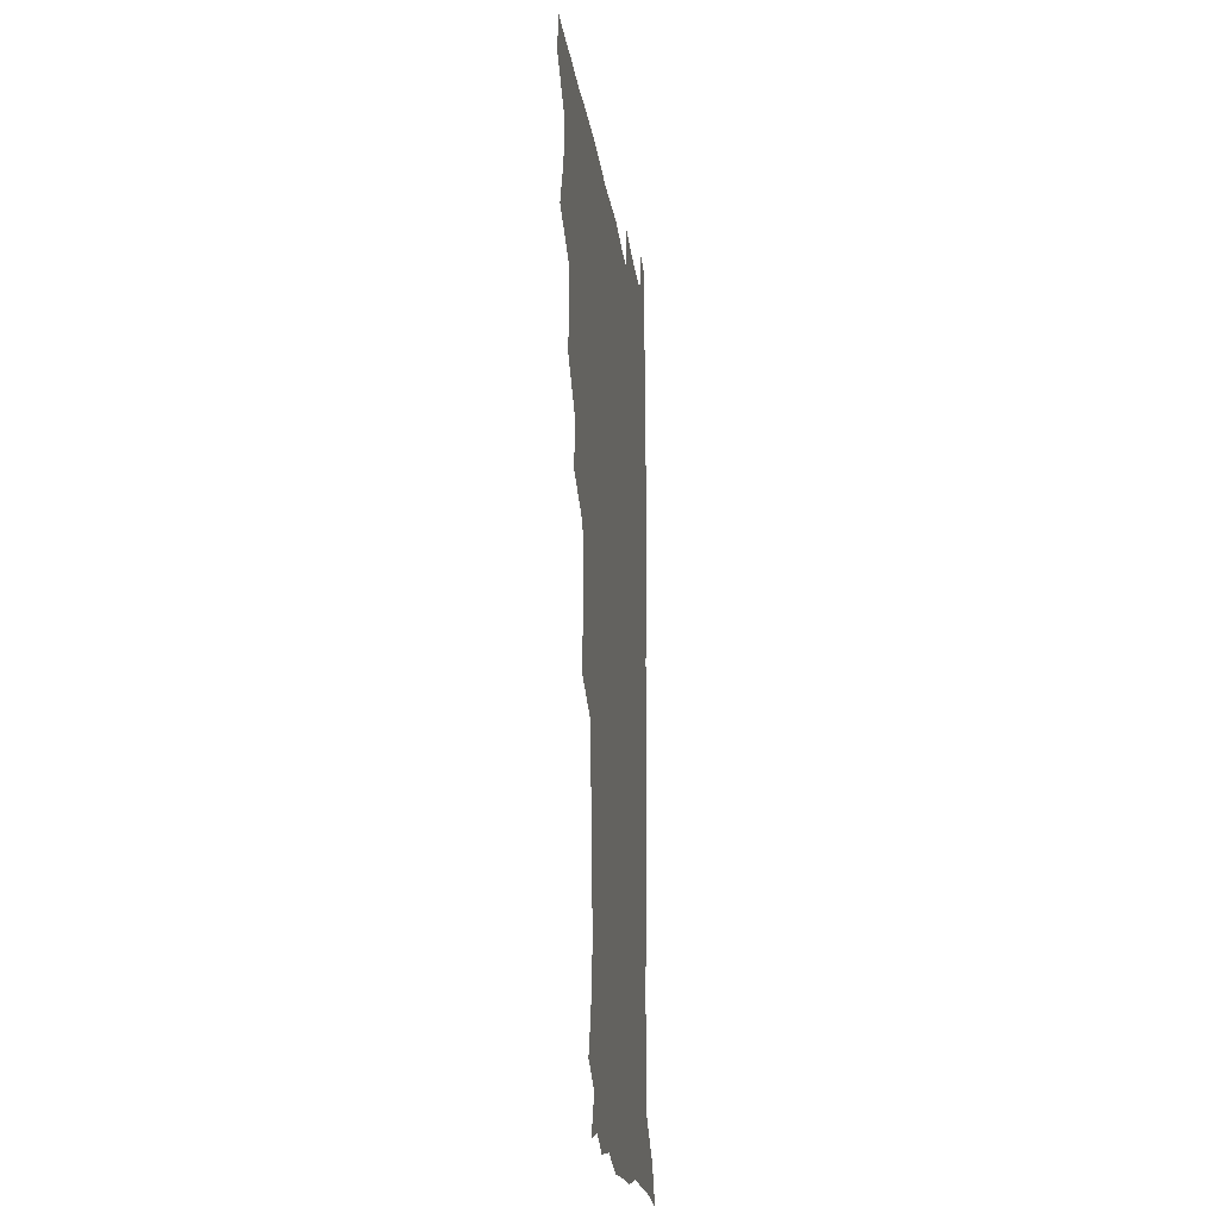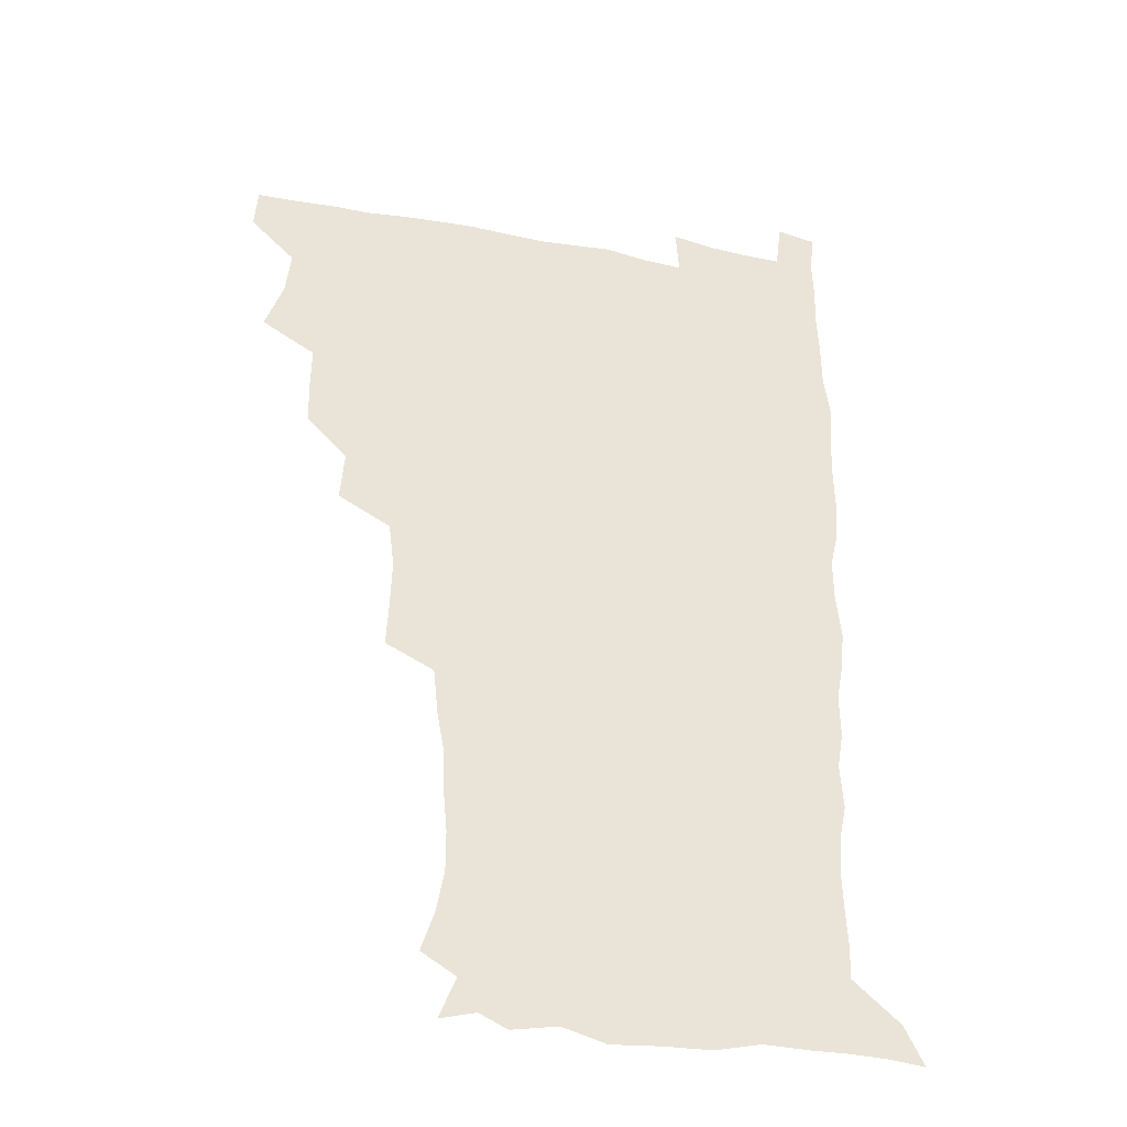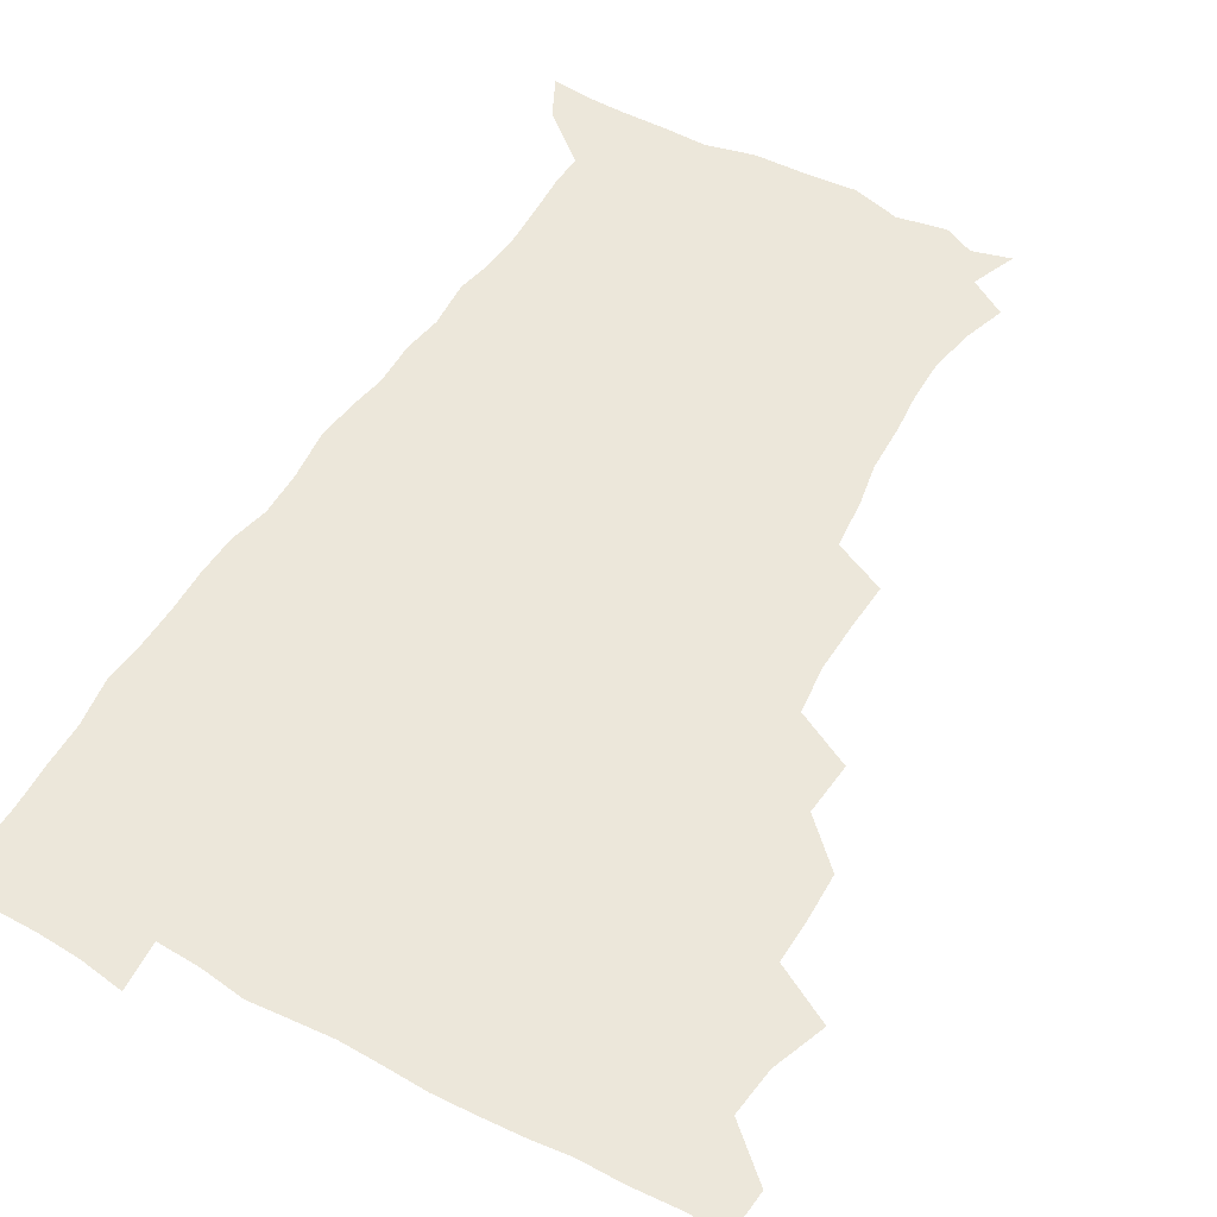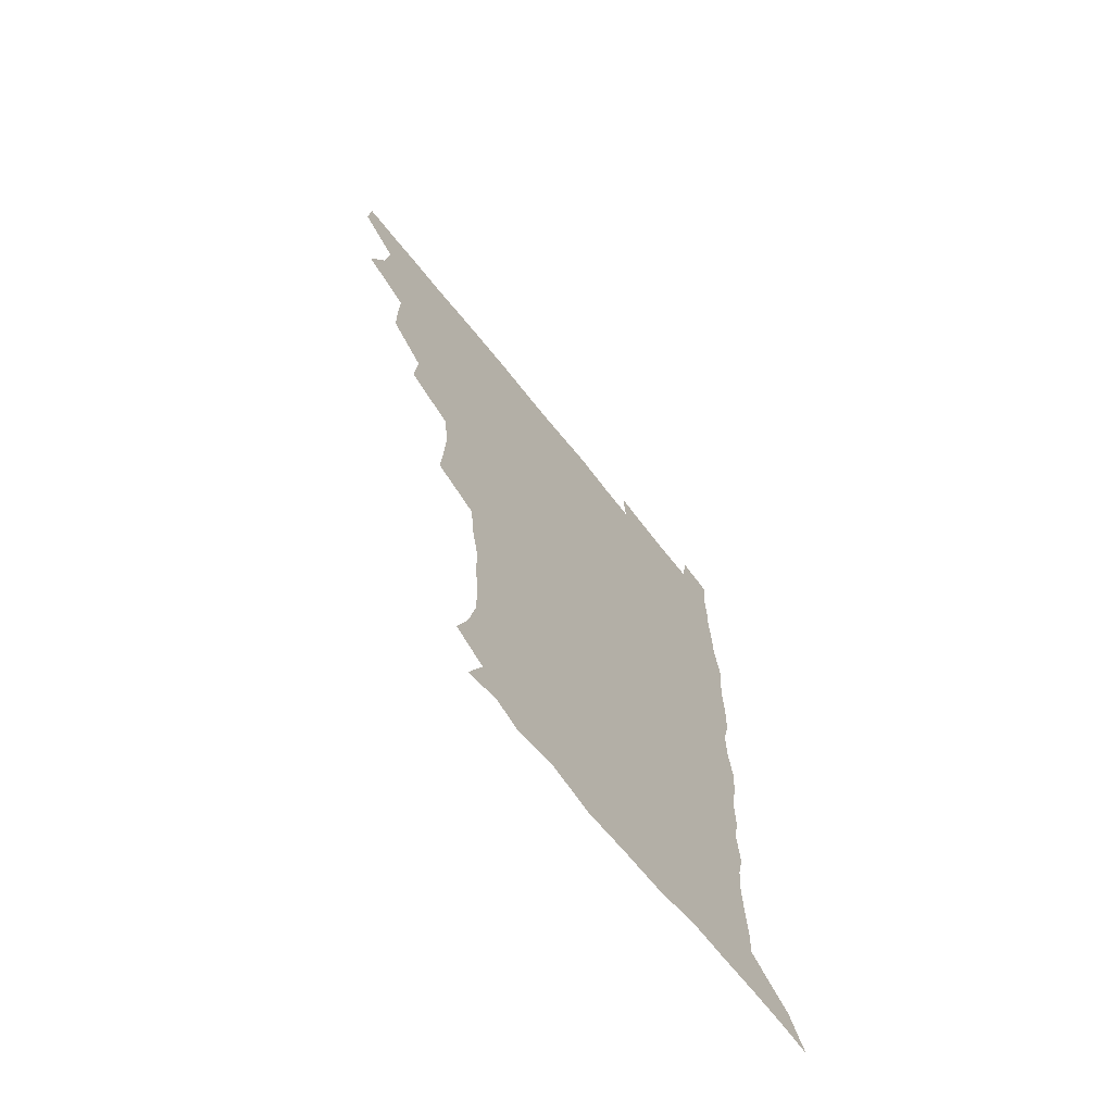
<metadata>
{"format":"obj","ext":"obj","renderer":"f3d","projection":"perspective","resolution":1024,"background":"white","views":[{"elev":-20.6,"azim":-82.5,"up":"+Y"},{"elev":-35.0,"azim":-14.7,"up":"+Y"},{"elev":52.5,"azim":-150.2,"up":"+Z"},{"elev":-69.6,"azim":-51.4,"up":"+Y"}]}
</metadata>
<code>
v 479.9 509 0
v 481.1 524.5 0
v 487.9 457.7 0
v 494.8 476.7 0
v 496.8 493.7 0
v 497.4 509.3 0
v 496.7 524.7 0
v 508.2 413.6 0
v 507.8 429.7 0
v 508.2 446.3 0
v 511.7 464.2 0
v 512.5 479.4 0
v 514 495 0
v 513.2 509.6 0
v 511.7 525.5 0
v 522.1 379.4 0
v 523.7 398.2 0
v 525.6 416.8 0
v 526.7 433.9 0
v 525.9 449.1 0
v 527.2 464.8 0
v 528 480 0
v 529.2 495.2 0
v 528 510.1 0
v 527 525.4 0
v 542.5 316.7 0
v 543.5 333.9 0
v 544 351.8 0
v 542 368.8 0
v 541.2 386.2 0
v 543.8 405.5 0
v 541.5 419.3 0
v 545.1 437.9 0
v 544.8 452.1 0
v 543.8 466.3 0
v 544.2 481 0
v 544.2 495.3 0
v 543.2 509.9 0
v 541.4 526.8 0
v 559.6 196.3 0
v 564.5 211.2 0
v 567.5 227.4 0
v 567.5 242.8 0
v 566.1 257.4 0
v 565.6 274.8 0
v 562.9 289.4 0
v 561 307.8 0
v 560.1 325.3 0
v 559.8 342 0
v 558.8 357.7 0
v 558.4 374.5 0
v 558 390.6 0
v 558.7 407.2 0
v 558 422 0
v 559 437.6 0
v 559.6 452.8 0
v 559.7 467.3 0
v 559.3 481.4 0
v 558.6 495.7 0
v 557.5 510.7 0
v 555.9 527.6 0
v 566.4 172.6 0
v 572.8 188.3 0
v 572.8 199.5 0
v 579.9 220.9 0
v 580.5 236.1 0
v 580.2 251.3 0
v 579.4 266.6 0
v 577.8 281.1 0
v 577 298.5 0
v 576.3 315.6 0
v 575.9 331.8 0
v 574.5 346.1 0
v 574 361.9 0
v 573.4 377.3 0
v 573.2 392.9 0
v 574 409.1 0
v 574.4 424.3 0
v 574.2 438.6 0
v 574.4 453.4 0
v 574 467.5 0
v 573.4 481.7 0
v 573.2 495.8 0
v 572.5 510.2 0
v 570.3 528.1 0
v 580.1 176.3 0
v 585.2 190.3 0
v 588.7 206.5 0
v 593.8 227.5 0
v 593.5 242 0
v 593.5 257.3 0
v 592.6 272.1 0
v 590.9 285.3 0
v 590.5 302.3 0
v 589.8 317.6 0
v 589.4 333.6 0
v 589.2 349.4 0
v 588.5 364 0
v 588.6 380.3 0
v 588.6 395.5 0
v 588.6 410 0
v 589.4 425.8 0
v 588.4 438.8 0
v 588.9 453.7 0
v 589.2 467.8 0
v 587.9 482.1 0
v 587.5 496.1 0
v 586.8 510.6 0
v 585.2 527.3 0
v 590.7 171.3 0
v 602.5 197.6 0
v 605.6 215.5 0
v 606.4 229.8 0
v 605.3 241.6 0
v 606 260 0
v 605.3 274.5 0
v 604.9 290.5 0
v 604.2 305.2 0
v 603.8 319.7 0
v 603.3 335.3 0
v 603.3 350.9 0
v 602.5 364.5 0
v 602.4 379.7 0
v 602.3 394.4 0
v 602.8 410.8 0
v 602.9 425.4 0
v 602.5 438.9 0
v 603 453.8 0
v 603.2 467.9 0
v 602.7 482.1 0
v 601.7 496.8 0
v 601.4 511.1 0
v 600.1 526.8 0
v 608.3 174.5 0
v 616.6 198.8 0
v 618.5 215.8 0
v 619.3 231.8 0
v 619.3 246.7 0
v 618.9 260.9 0
v 618.4 275.7 0
v 618 290.7 0
v 617.4 305 0
v 617.7 323.3 0
v 617.4 337 0
v 617.1 352 0
v 616.4 365 0
v 616.8 381.2 0
v 616.9 396.4 0
v 616.9 411.3 0
v 616.8 425.2 0
v 616.9 439.5 0
v 617.5 454.6 0
v 617.3 468.2 0
v 617.4 482.2 0
v 617.5 496.1 0
v 616.6 510.6 0
v 614.5 527.8 0
v 625.2 169.9 0
v 630.3 197.1 0
v 631.9 216.2 0
v 632.4 233.2 0
v 632.3 247.3 0
v 632.2 262.7 0
v 631.8 277.6 0
v 631.6 292.7 0
v 631.5 307.5 0
v 631.3 321.6 0
v 631 337 0
v 630.8 352.1 0
v 630.9 367.9 0
v 630.8 381.4 0
v 630.8 396.6 0
v 630.8 411.9 0
v 630.9 425.3 0
v 630.9 439.7 0
v 631.3 454.2 0
v 631.5 468.1 0
v 631.7 482.1 0
v 631.9 496.1 0
v 631 511 0
v 628.8 528.9 0
v 643.9 171.3 0
v 645.1 196.1 0
v 645.3 216.4 0
v 645.4 233 0
v 645.4 246.8 0
v 645.4 262.8 0
v 645.3 276.3 0
v 644.7 291.8 0
v 644.6 309.7 0
v 644.9 321.8 0
v 644.8 335.6 0
v 644.6 351.7 0
v 644.5 367 0
v 644.5 382.4 0
v 644.7 396.7 0
v 644.9 410.8 0
v 644.8 425.9 0
v 644.7 440.7 0
v 645.5 453.9 0
v 645.7 467.8 0
v 645.9 482.3 0
v 646.1 496.3 0
v 645.8 510.8 0
v 644.9 526.6 0
v 662.3 171.9 0
v 660.2 195.9 0
v 659.2 214.5 0
v 658.5 231.8 0
v 659.2 244.2 0
v 658.2 262.3 0
v 658.4 277.2 0
v 658.2 292.4 0
v 658.1 307.6 0
v 658.2 322.1 0
v 658.3 335.9 0
v 658 352.6 0
v 658.2 366.9 0
v 659.1 380 0
v 658.5 396.1 0
v 659 410.1 0
v 659.1 424.9 0
v 660 438.7 0
v 659.6 454 0
v 659.9 468.1 0
v 660.1 482.1 0
v 660.2 496.5 0
v 660.4 510.7 0
v 660.2 525.7 0
v 659.1 543.3 0
v 679.6 176 0
v 675.2 195.3 0
v 672.8 214 0
v 671.9 230.1 0
v 672.1 244.5 0
v 671.8 259.9 0
v 671.3 276.3 0
v 671.7 290.4 0
v 671 307.3 0
v 671.5 321.3 0
v 671.5 336.6 0
v 672.3 350.2 0
v 672 365.5 0
v 672.7 379.6 0
v 673.9 393 0
v 673.2 408.8 0
v 673.4 424 0
v 674 438.1 0
v 673.1 454.3 0
v 674 467.9 0
v 674.3 482.1 0
v 674.7 496.4 0
v 674.9 510.7 0
v 675 525.6 0
v 674.9 540.7 0
v 696.3 175.7 0
v 690.1 193.9 0
v 686.7 211.5 0
v 685.3 227.7 0
v 685.5 241.9 0
v 685 257.7 0
v 685.3 272.6 0
v 685.4 287.7 0
v 685.5 303 0
v 684.8 319.6 0
v 685.8 333.4 0
v 686.7 347.5 0
v 686.8 362.3 0
v 686.6 377.7 0
v 688.2 391.2 0
v 686 409.8 0
v 688.5 422.3 0
v 688.5 437.1 0
v 688.6 452.1 0
v 688.7 466.8 0
v 689 481.4 0
v 689.2 496.1 0
v 689.3 510.7 0
v 689.8 525.2 0
v 690.2 539.7 0
v 711.3 175.9 0
v 704.7 191.9 0
v 700.3 208.7 0
v 699.7 222.7 0
v 699.2 237.4 0
v 698.8 252.9 0
v 698.3 269.2 0
v 699.5 283.2 0
v 699.7 298.5 0
v 699.4 314.6 0
v 700.5 328.9 0
v 702.3 342.7 0
v 700.6 360.1 0
v 700.8 374.8 0
v 703.6 387.9 0
v 702.4 405.1 0
v 702.6 420.2 0
v 704.2 434.3 0
v 702.9 450.8 0
v 703.4 465.4 0
v 703.7 480.3 0
v 704.6 495 0
v 704.1 510.3 0
v 704.9 525 0
v 704.7 539.6 0
v 707 557.5 0
v 725.3 175.6 0
v 716.9 192.1 0
v 713.7 204.4 0
v 714.2 216 0
v 713.5 230.4 0
v 712.9 245.7 0
v 713.9 260.2 0
v 716.5 273.2 0
v 715.3 290.3 0
v 717.6 304.3 0
v 717.3 320.7 0
v 719.7 334.6 0
v 721.1 349.5 0
v 719.2 367 0
v 719 383.3 0
v 722.2 397.4 0
v 722.8 412.9 0
v 722.4 428.7 0
v 722.7 444.5 0
v 724 459.5 0
v 721.5 476.8 0
v 721.3 492.8 0
v 720.5 509.2 0
v 720.8 524.7 0
v 720.3 540 0
v 721.9 554.9 0
v 739.2 174.1 0
v 731.9 188.8 0
f 5 6 1
f 1 6 2
f 6 7 2
f 10 11 3
f 3 11 4
f 11 12 4
f 4 12 5
f 12 13 5
f 5 13 6
f 13 14 6
f 6 14 7
f 14 15 7
f 17 18 8
f 8 18 9
f 18 19 9
f 9 19 10
f 19 20 10
f 10 20 11
f 20 21 11
f 11 21 12
f 21 22 12
f 12 22 13
f 22 23 13
f 13 23 14
f 23 24 14
f 14 24 15
f 24 25 15
f 29 30 16
f 16 30 17
f 30 31 17
f 17 31 18
f 31 32 18
f 18 32 19
f 32 33 19
f 19 33 20
f 33 34 20
f 20 34 21
f 34 35 21
f 21 35 22
f 35 36 22
f 22 36 23
f 36 37 23
f 23 37 24
f 37 38 24
f 24 38 25
f 38 39 25
f 47 48 26
f 26 48 27
f 48 49 27
f 27 49 28
f 49 50 28
f 28 50 29
f 50 51 29
f 29 51 30
f 51 52 30
f 30 52 31
f 52 53 31
f 31 53 32
f 53 54 32
f 32 54 33
f 54 55 33
f 33 55 34
f 55 56 34
f 34 56 35
f 56 57 35
f 35 57 36
f 57 58 36
f 36 58 37
f 58 59 37
f 37 59 38
f 59 60 38
f 38 60 39
f 60 61 39
f 63 64 40
f 40 64 41
f 64 65 41
f 41 65 42
f 65 66 42
f 42 66 43
f 66 67 43
f 43 67 44
f 67 68 44
f 44 68 45
f 68 69 45
f 45 69 46
f 69 70 46
f 46 70 47
f 70 71 47
f 47 71 48
f 71 72 48
f 48 72 49
f 72 73 49
f 49 73 50
f 73 74 50
f 50 74 51
f 74 75 51
f 51 75 52
f 75 76 52
f 52 76 53
f 76 77 53
f 53 77 54
f 77 78 54
f 54 78 55
f 78 79 55
f 55 79 56
f 79 80 56
f 56 80 57
f 80 81 57
f 57 81 58
f 81 82 58
f 58 82 59
f 82 83 59
f 59 83 60
f 83 84 60
f 60 84 61
f 84 85 61
f 62 86 63
f 86 87 63
f 63 87 64
f 87 88 64
f 64 88 65
f 88 89 65
f 65 89 66
f 89 90 66
f 66 90 67
f 90 91 67
f 67 91 68
f 91 92 68
f 68 92 69
f 92 93 69
f 69 93 70
f 93 94 70
f 70 94 71
f 94 95 71
f 71 95 72
f 95 96 72
f 72 96 73
f 96 97 73
f 73 97 74
f 97 98 74
f 74 98 75
f 98 99 75
f 75 99 76
f 99 100 76
f 76 100 77
f 100 101 77
f 77 101 78
f 101 102 78
f 78 102 79
f 102 103 79
f 79 103 80
f 103 104 80
f 80 104 81
f 104 105 81
f 81 105 82
f 105 106 82
f 82 106 83
f 106 107 83
f 83 107 84
f 107 108 84
f 84 108 85
f 108 109 85
f 86 110 87
f 110 111 87
f 87 111 88
f 111 112 88
f 88 112 89
f 112 113 89
f 89 113 90
f 113 114 90
f 90 114 91
f 114 115 91
f 91 115 92
f 115 116 92
f 92 116 93
f 116 117 93
f 93 117 94
f 117 118 94
f 94 118 95
f 118 119 95
f 95 119 96
f 119 120 96
f 96 120 97
f 120 121 97
f 97 121 98
f 121 122 98
f 98 122 99
f 122 123 99
f 99 123 100
f 123 124 100
f 100 124 101
f 124 125 101
f 101 125 102
f 125 126 102
f 102 126 103
f 126 127 103
f 103 127 104
f 127 128 104
f 104 128 105
f 128 129 105
f 105 129 106
f 129 130 106
f 106 130 107
f 130 131 107
f 107 131 108
f 131 132 108
f 108 132 109
f 132 133 109
f 110 134 111
f 134 135 111
f 111 135 112
f 135 136 112
f 112 136 113
f 136 137 113
f 113 137 114
f 137 138 114
f 114 138 115
f 138 139 115
f 115 139 116
f 139 140 116
f 116 140 117
f 140 141 117
f 117 141 118
f 141 142 118
f 118 142 119
f 142 143 119
f 119 143 120
f 143 144 120
f 120 144 121
f 144 145 121
f 121 145 122
f 145 146 122
f 122 146 123
f 146 147 123
f 123 147 124
f 147 148 124
f 124 148 125
f 148 149 125
f 125 149 126
f 149 150 126
f 126 150 127
f 150 151 127
f 127 151 128
f 151 152 128
f 128 152 129
f 152 153 129
f 129 153 130
f 153 154 130
f 130 154 131
f 154 155 131
f 131 155 132
f 155 156 132
f 132 156 133
f 156 157 133
f 134 158 135
f 158 159 135
f 135 159 136
f 159 160 136
f 136 160 137
f 160 161 137
f 137 161 138
f 161 162 138
f 138 162 139
f 162 163 139
f 139 163 140
f 163 164 140
f 140 164 141
f 164 165 141
f 141 165 142
f 165 166 142
f 142 166 143
f 166 167 143
f 143 167 144
f 167 168 144
f 144 168 145
f 168 169 145
f 145 169 146
f 169 170 146
f 146 170 147
f 170 171 147
f 147 171 148
f 171 172 148
f 148 172 149
f 172 173 149
f 149 173 150
f 173 174 150
f 150 174 151
f 174 175 151
f 151 175 152
f 175 176 152
f 152 176 153
f 176 177 153
f 153 177 154
f 177 178 154
f 154 178 155
f 178 179 155
f 155 179 156
f 179 180 156
f 156 180 157
f 180 181 157
f 158 182 159
f 182 183 159
f 159 183 160
f 183 184 160
f 160 184 161
f 184 185 161
f 161 185 162
f 185 186 162
f 162 186 163
f 186 187 163
f 163 187 164
f 187 188 164
f 164 188 165
f 188 189 165
f 165 189 166
f 189 190 166
f 166 190 167
f 190 191 167
f 167 191 168
f 191 192 168
f 168 192 169
f 192 193 169
f 169 193 170
f 193 194 170
f 170 194 171
f 194 195 171
f 171 195 172
f 195 196 172
f 172 196 173
f 196 197 173
f 173 197 174
f 197 198 174
f 174 198 175
f 198 199 175
f 175 199 176
f 199 200 176
f 176 200 177
f 200 201 177
f 177 201 178
f 201 202 178
f 178 202 179
f 202 203 179
f 179 203 180
f 203 204 180
f 180 204 181
f 204 205 181
f 182 206 183
f 206 207 183
f 183 207 184
f 207 208 184
f 184 208 185
f 208 209 185
f 185 209 186
f 209 210 186
f 186 210 187
f 210 211 187
f 187 211 188
f 211 212 188
f 188 212 189
f 212 213 189
f 189 213 190
f 213 214 190
f 190 214 191
f 214 215 191
f 191 215 192
f 215 216 192
f 192 216 193
f 216 217 193
f 193 217 194
f 217 218 194
f 194 218 195
f 218 219 195
f 195 219 196
f 219 220 196
f 196 220 197
f 220 221 197
f 197 221 198
f 221 222 198
f 198 222 199
f 222 223 199
f 199 223 200
f 223 224 200
f 200 224 201
f 224 225 201
f 201 225 202
f 225 226 202
f 202 226 203
f 226 227 203
f 203 227 204
f 227 228 204
f 204 228 205
f 228 229 205
f 206 231 207
f 231 232 207
f 207 232 208
f 232 233 208
f 208 233 209
f 233 234 209
f 209 234 210
f 234 235 210
f 210 235 211
f 235 236 211
f 211 236 212
f 236 237 212
f 212 237 213
f 237 238 213
f 213 238 214
f 238 239 214
f 214 239 215
f 239 240 215
f 215 240 216
f 240 241 216
f 216 241 217
f 241 242 217
f 217 242 218
f 242 243 218
f 218 243 219
f 243 244 219
f 219 244 220
f 244 245 220
f 220 245 221
f 245 246 221
f 221 246 222
f 246 247 222
f 222 247 223
f 247 248 223
f 223 248 224
f 248 249 224
f 224 249 225
f 249 250 225
f 225 250 226
f 250 251 226
f 226 251 227
f 251 252 227
f 227 252 228
f 252 253 228
f 228 253 229
f 253 254 229
f 229 254 230
f 254 255 230
f 231 256 232
f 256 257 232
f 232 257 233
f 257 258 233
f 233 258 234
f 258 259 234
f 234 259 235
f 259 260 235
f 235 260 236
f 260 261 236
f 236 261 237
f 261 262 237
f 237 262 238
f 262 263 238
f 238 263 239
f 263 264 239
f 239 264 240
f 264 265 240
f 240 265 241
f 265 266 241
f 241 266 242
f 266 267 242
f 242 267 243
f 267 268 243
f 243 268 244
f 268 269 244
f 244 269 245
f 269 270 245
f 245 270 246
f 270 271 246
f 246 271 247
f 271 272 247
f 247 272 248
f 272 273 248
f 248 273 249
f 273 274 249
f 249 274 250
f 274 275 250
f 250 275 251
f 275 276 251
f 251 276 252
f 276 277 252
f 252 277 253
f 277 278 253
f 253 278 254
f 278 279 254
f 254 279 255
f 279 280 255
f 256 281 257
f 281 282 257
f 257 282 258
f 282 283 258
f 258 283 259
f 283 284 259
f 259 284 260
f 284 285 260
f 260 285 261
f 285 286 261
f 261 286 262
f 286 287 262
f 262 287 263
f 287 288 263
f 263 288 264
f 288 289 264
f 264 289 265
f 289 290 265
f 265 290 266
f 290 291 266
f 266 291 267
f 291 292 267
f 267 292 268
f 292 293 268
f 268 293 269
f 293 294 269
f 269 294 270
f 294 295 270
f 270 295 271
f 295 296 271
f 271 296 272
f 296 297 272
f 272 297 273
f 297 298 273
f 273 298 274
f 298 299 274
f 274 299 275
f 299 300 275
f 275 300 276
f 300 301 276
f 276 301 277
f 301 302 277
f 277 302 278
f 302 303 278
f 278 303 279
f 303 304 279
f 279 304 280
f 304 305 280
f 281 307 282
f 307 308 282
f 282 308 283
f 308 309 283
f 283 309 284
f 309 310 284
f 284 310 285
f 310 311 285
f 285 311 286
f 311 312 286
f 286 312 287
f 312 313 287
f 287 313 288
f 313 314 288
f 288 314 289
f 314 315 289
f 289 315 290
f 315 316 290
f 290 316 291
f 316 317 291
f 291 317 292
f 317 318 292
f 292 318 293
f 318 319 293
f 293 319 294
f 319 320 294
f 294 320 295
f 320 321 295
f 295 321 296
f 321 322 296
f 296 322 297
f 322 323 297
f 297 323 298
f 323 324 298
f 298 324 299
f 324 325 299
f 299 325 300
f 325 326 300
f 300 326 301
f 326 327 301
f 301 327 302
f 327 328 302
f 302 328 303
f 328 329 303
f 303 329 304
f 329 330 304
f 304 330 305
f 330 331 305
f 305 331 306
f 331 332 306
f 307 333 308
f 333 334 308
f 308 334 309

</code>
